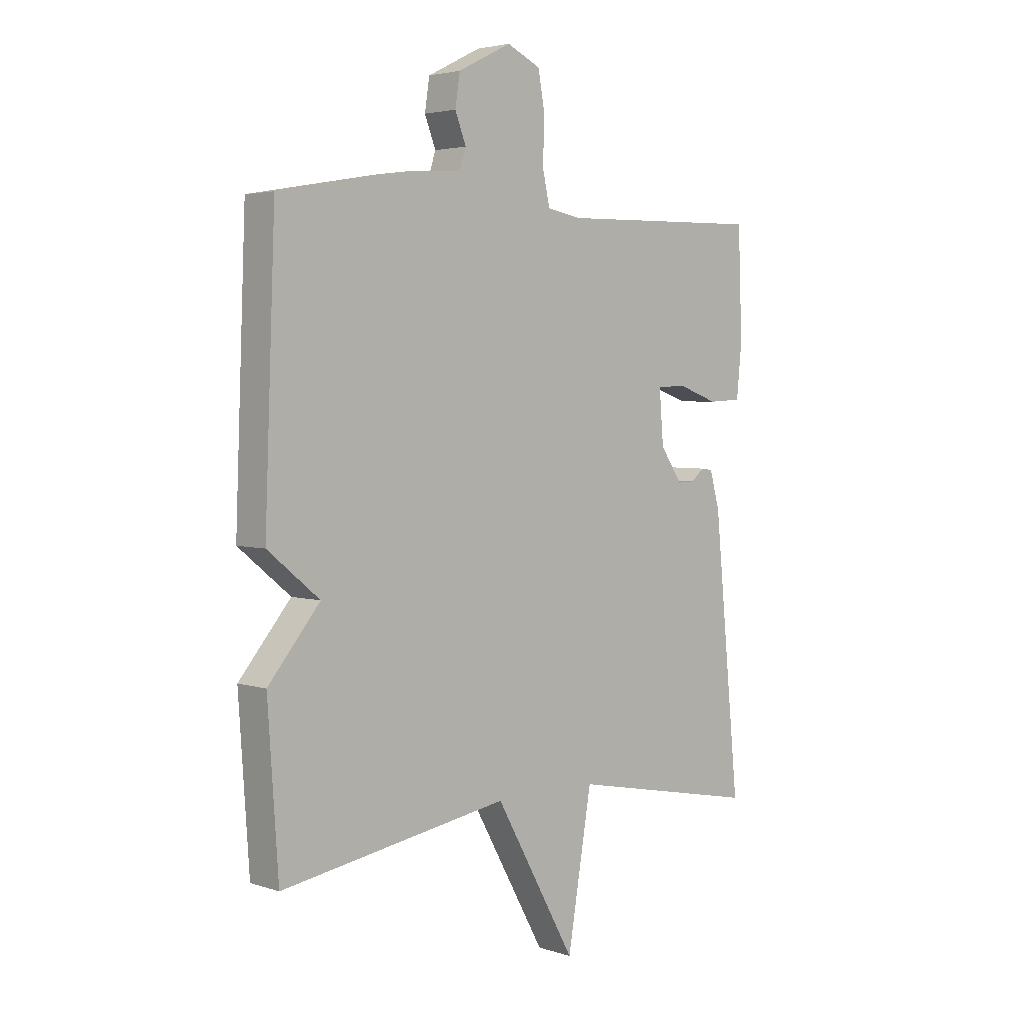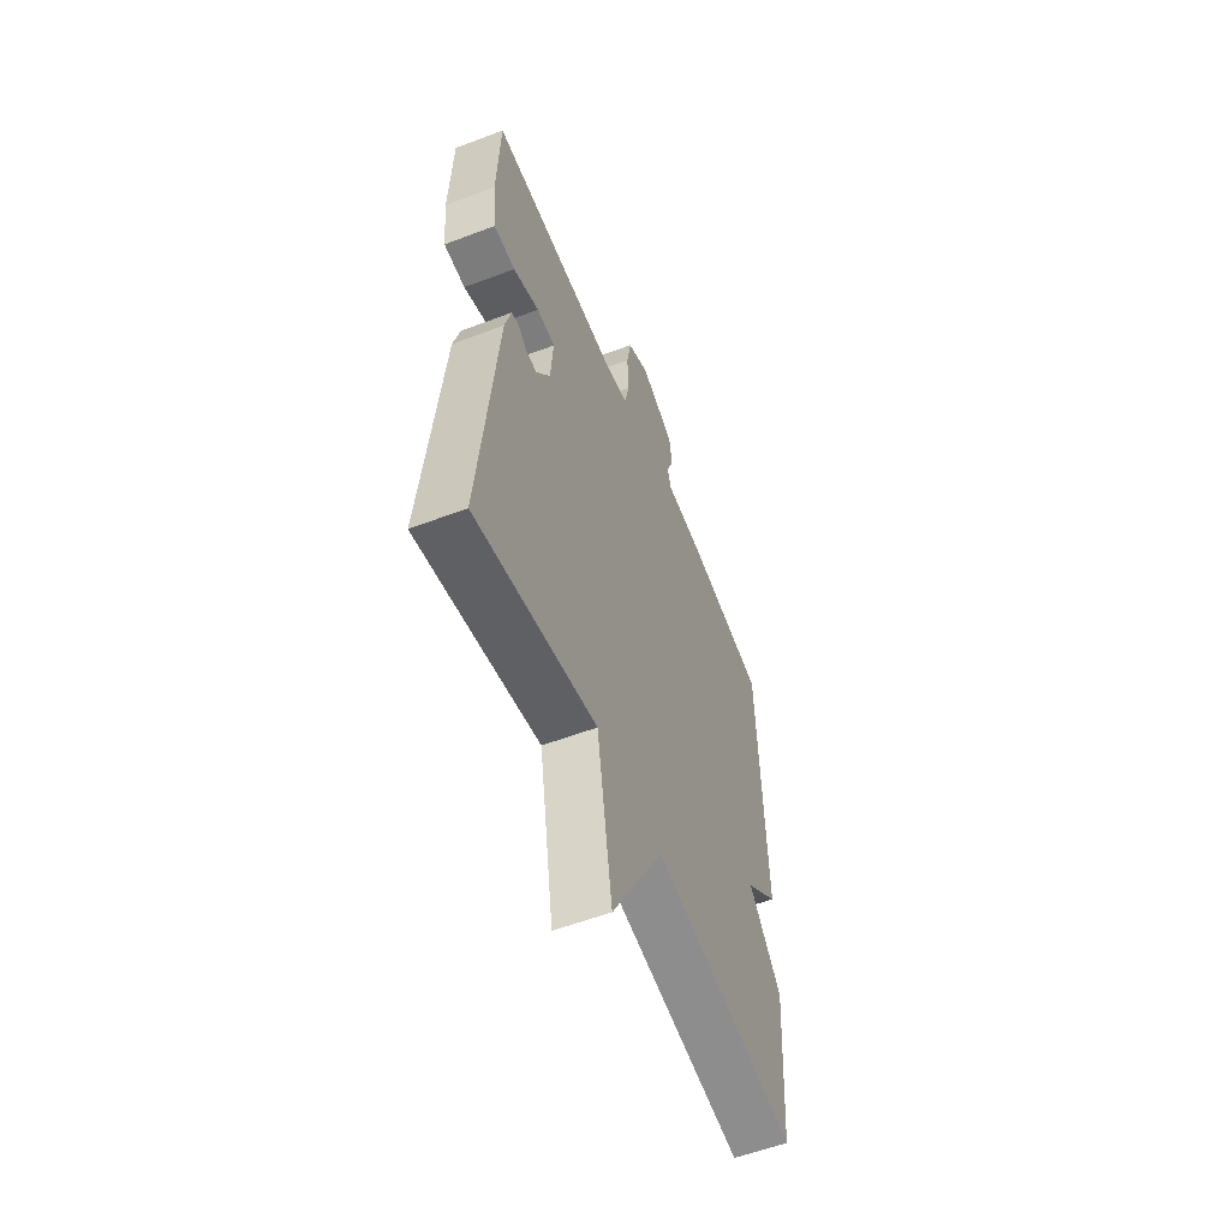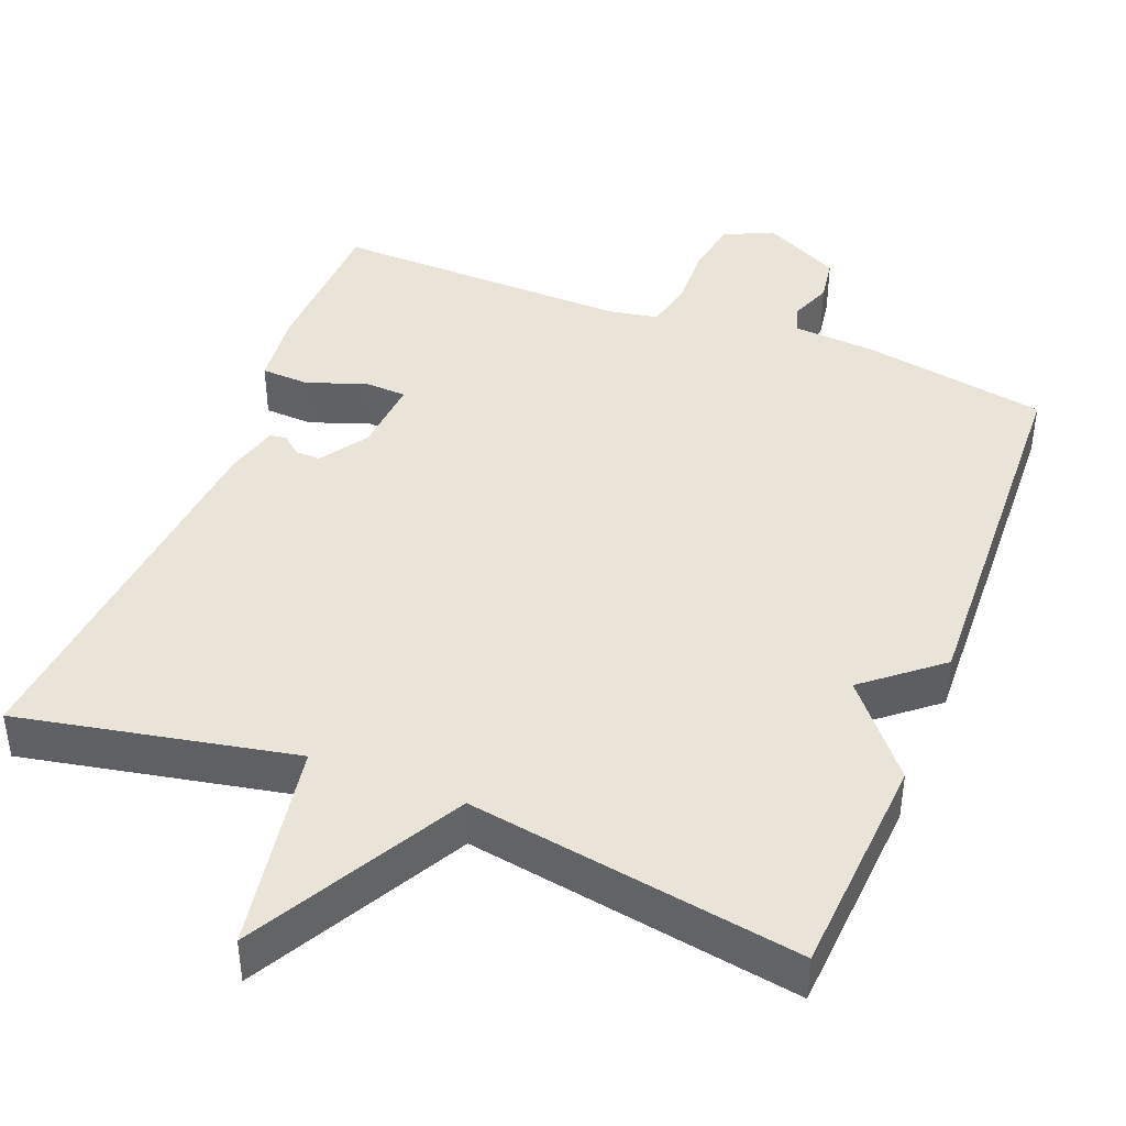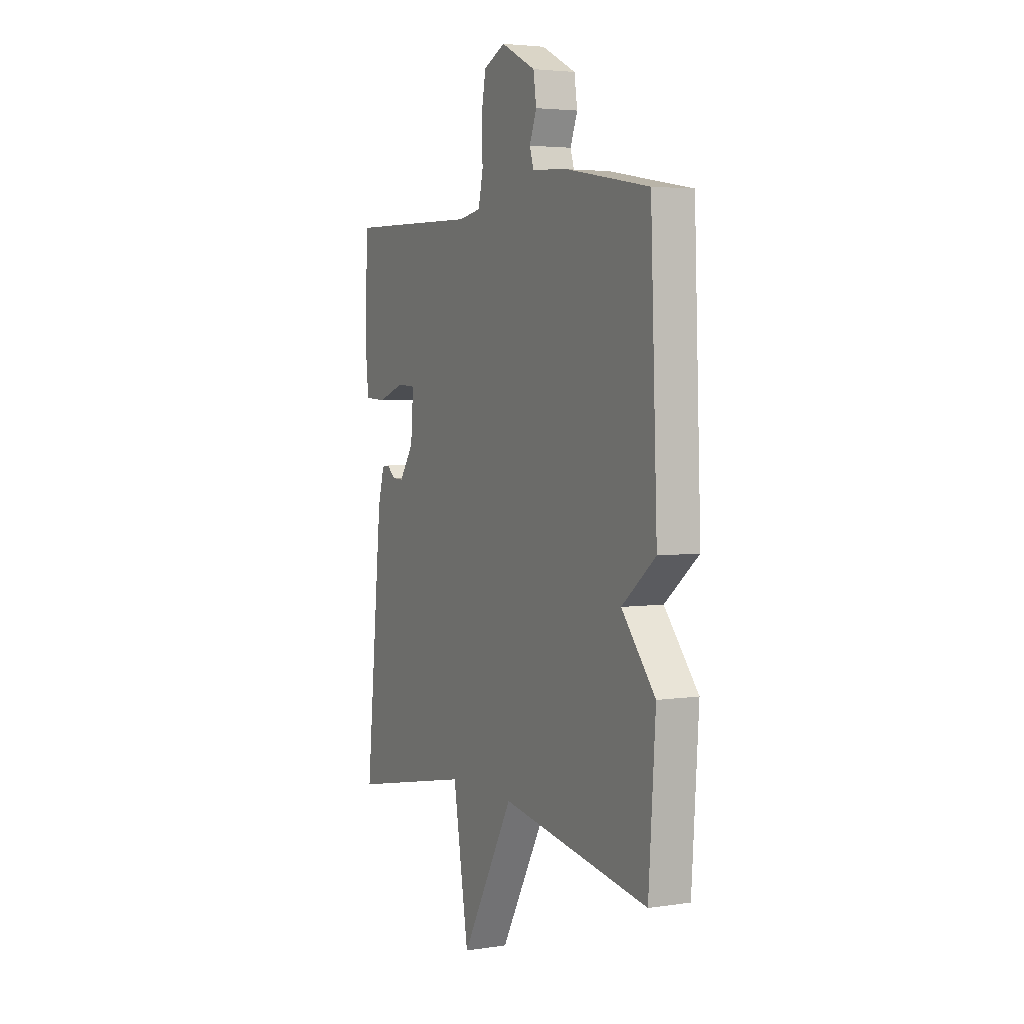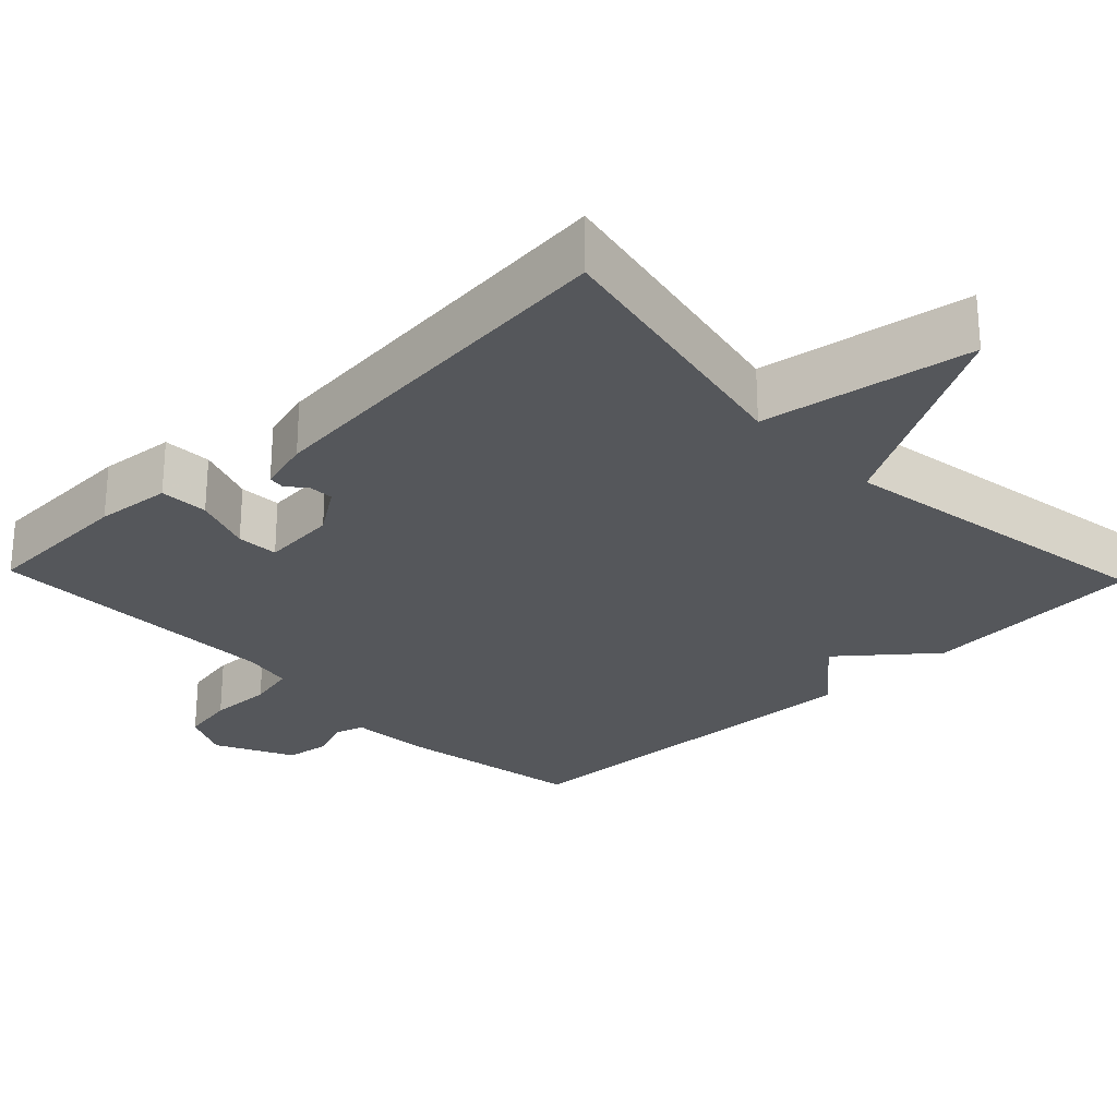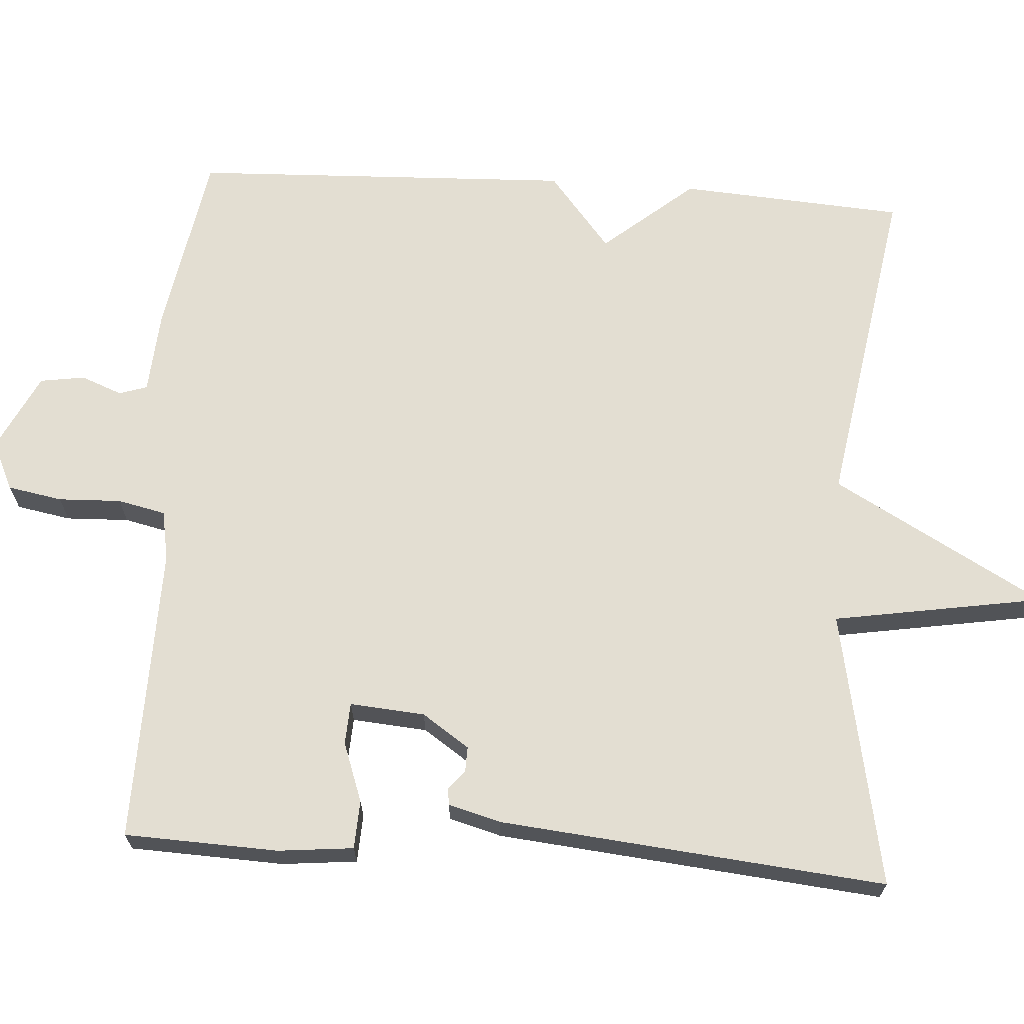
<metadata>
{"format":"obj","ext":"obj","renderer":"f3d","projection":"perspective","resolution":1024,"background":"white","views":[{"elev":3.7,"azim":-43.4,"up":"+Z"},{"elev":-56.4,"azim":111.7,"up":"+Z"},{"elev":42.9,"azim":-158.6,"up":"+Y"},{"elev":3.9,"azim":-116.6,"up":"+Z"},{"elev":-26.8,"azim":133.8,"up":"+Y"},{"elev":67.6,"azim":93.8,"up":"+Y"}]}
</metadata>
<code>
v -0.5 0.07 -0.5
v -0.52 0.07 -0.204
v -0.421 0.07 -0.085
v -0.52 0.07 -0.004
v -0.5 0.07 0.5
v -0.257 0.07 0.543
v -0.148 0.07 0.551
v -0.136 0.07 0.588
v -0.157 0.07 0.642
v -0.148 0.07 0.701
v -0.046 0.07 0.752
v 0.018 0.07 0.722
v 0.031 0.07 0.65
v 0.028 0.07 0.567
v 0.042 0.07 0.504
v 0.108 0.07 0.492
v 0.5 0.07 0.5
v 0.508 0.07 0.297
v 0.498 0.07 0.198
v 0.434 0.07 0.195
v 0.356 0.07 0.223
v 0.301 0.07 0.22
v 0.309 0.07 0.121
v 0.351 0.07 0.059
v 0.384 0.07 0.06
v 0.409 0.07 0.081
v 0.431 0.07 0.078
v 0.45 0.07 0.009
v 0.5 0.07 -0.5
v 0.136 0.07 -0.428
v 0.09 0.07 -0.705
v -0.064 0.07 -0.428
v -0.5 0 -0.5
v -0.52 0 -0.204
v -0.421 0 -0.085
v -0.52 0 -0.004
v -0.5 0 0.5
v -0.257 0 0.543
v -0.148 0 0.551
v -0.136 0 0.588
v -0.157 0 0.642
v -0.148 0 0.701
v -0.046 0 0.752
v 0.018 0 0.722
v 0.031 0 0.65
v 0.028 0 0.567
v 0.042 0 0.504
v 0.108 0 0.492
v 0.5 0 0.5
v 0.508 0 0.297
v 0.498 0 0.198
v 0.434 0 0.195
v 0.356 0 0.223
v 0.301 0 0.22
v 0.309 0 0.121
v 0.351 0 0.059
v 0.384 0 0.06
v 0.409 0 0.081
v 0.431 0 0.078
v 0.45 0 0.009
v 0.5 0 -0.5
v 0.136 0 -0.428
v 0.09 0 -0.705
v -0.064 0 -0.428
f 30 31 32
f 28 29 30
f 27 28 30
f 26 27 30
f 25 26 30
f 24 25 30 32
f 1 2 3
f 32 1 3
f 24 32 3
f 23 24 3
f 19 20 21
f 18 19 21
f 17 18 21
f 16 17 21
f 15 16 21 22
f 12 13 14
f 11 12 14
f 10 11 14
f 9 10 14
f 8 9 14
f 7 8 14 15
f 15 22 23
f 7 15 23
f 6 7 23
f 5 6 23
f 4 5 23
f 3 4 23
f 64 63 62
f 62 61 60
f 62 60 59
f 62 59 58
f 62 58 57
f 64 62 57 56
f 35 34 33
f 35 33 64
f 35 64 56
f 35 56 55
f 53 52 51
f 53 51 50
f 53 50 49
f 53 49 48
f 54 53 48 47
f 46 45 44
f 46 44 43
f 46 43 42
f 46 42 41
f 46 41 40
f 47 46 40 39
f 55 54 47
f 55 47 39
f 55 39 38
f 55 38 37
f 55 37 36
f 55 36 35
f 1 33 34 2
f 2 34 35 3
f 3 35 36 4
f 4 36 37 5
f 5 37 38 6
f 6 38 39 7
f 7 39 40 8
f 8 40 41 9
f 9 41 42 10
f 10 42 43 11
f 11 43 44 12
f 12 44 45 13
f 13 45 46 14
f 14 46 47 15
f 15 47 48 16
f 16 48 49 17
f 17 49 50 18
f 18 50 51 19
f 19 51 52 20
f 20 52 53 21
f 21 53 54 22
f 22 54 55 23
f 23 55 56 24
f 24 56 57 25
f 25 57 58 26
f 26 58 59 27
f 27 59 60 28
f 28 60 61 29
f 29 61 62 30
f 30 62 63 31
f 31 63 64 32
f 32 64 33 1

</code>
